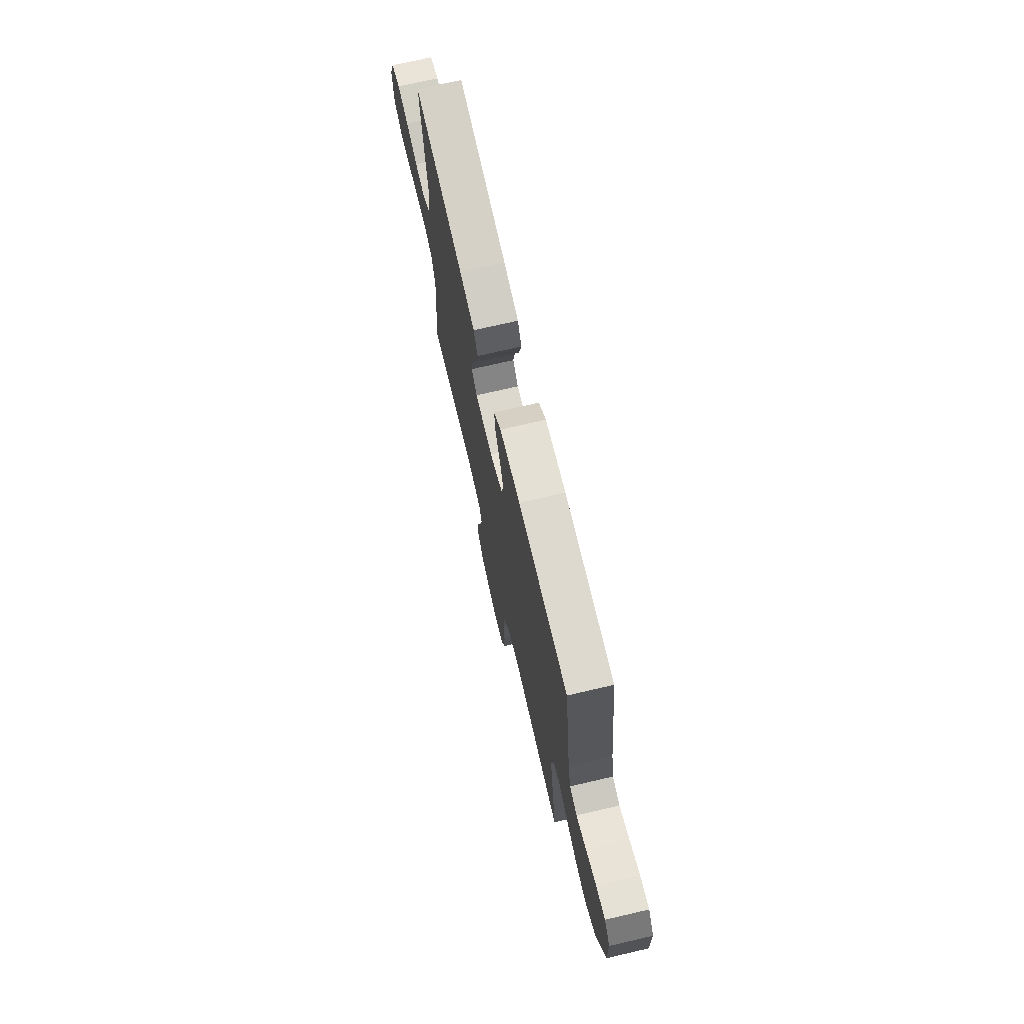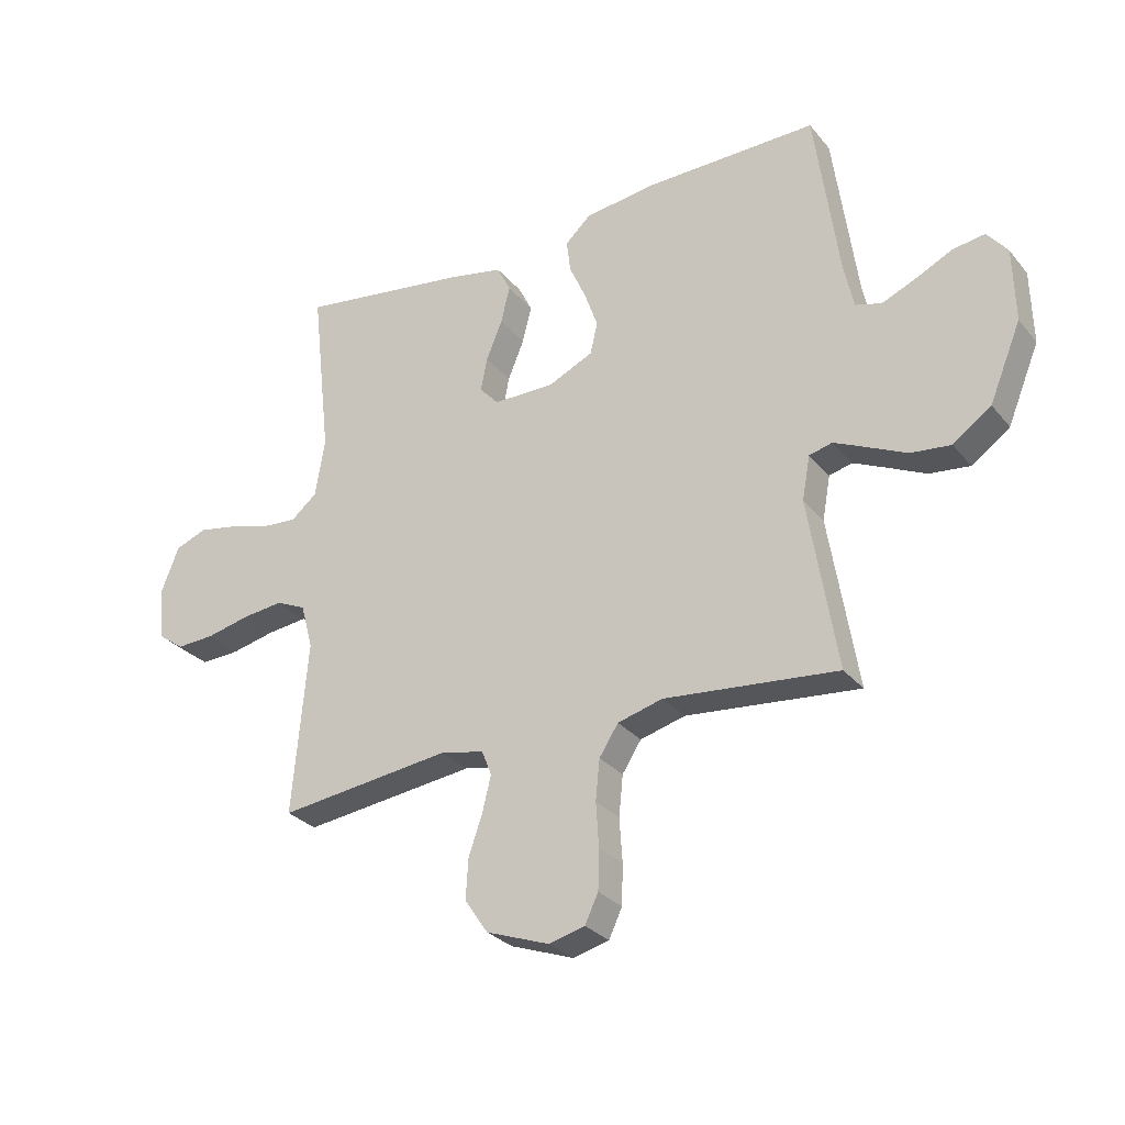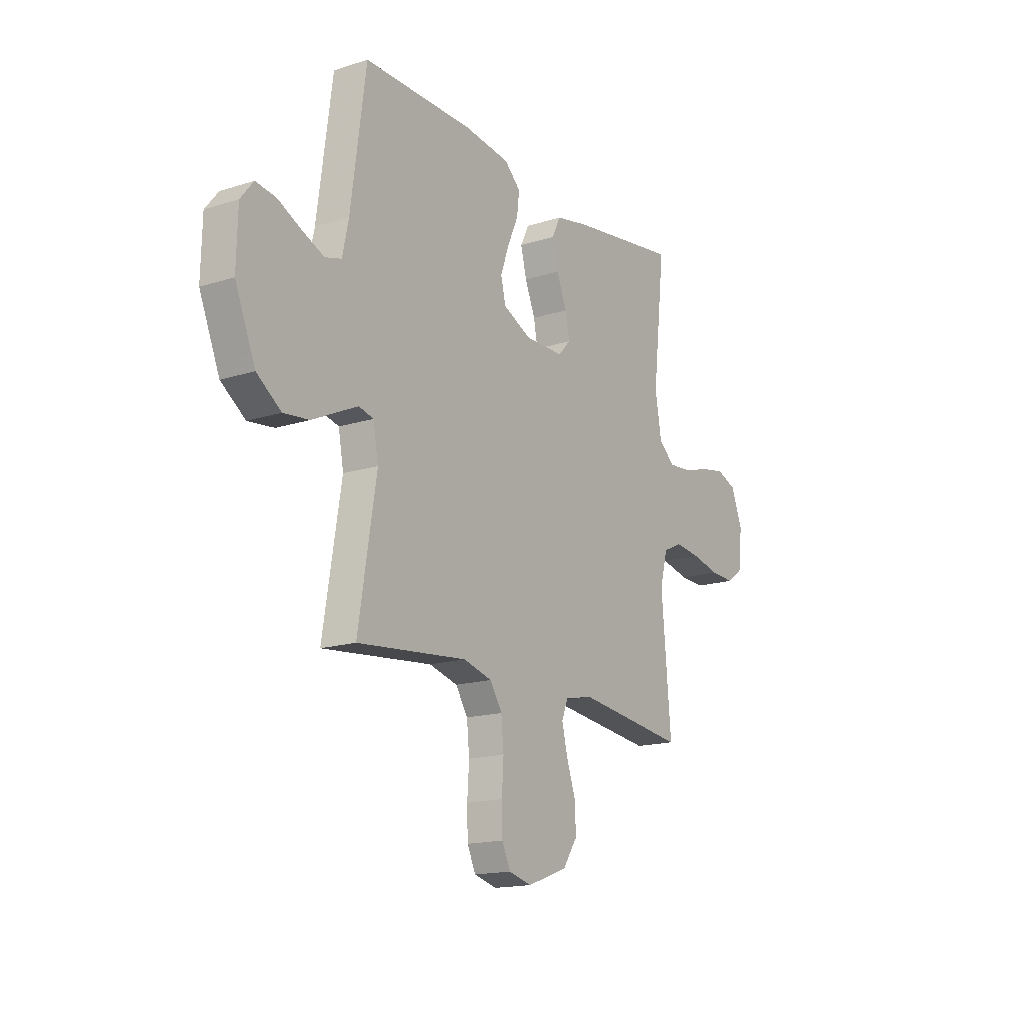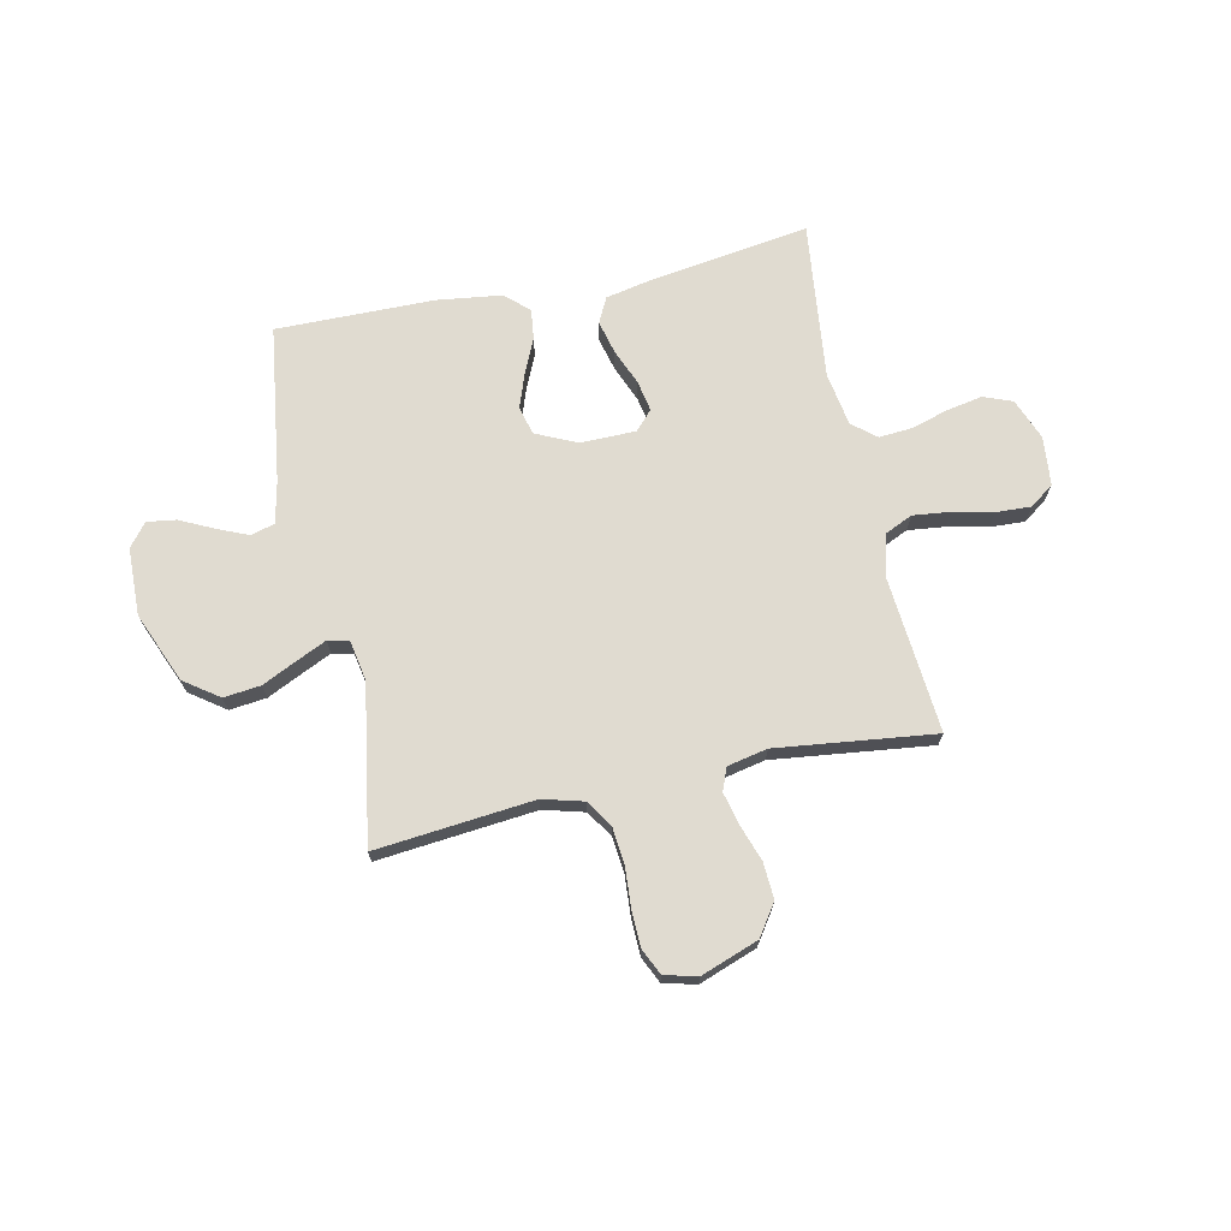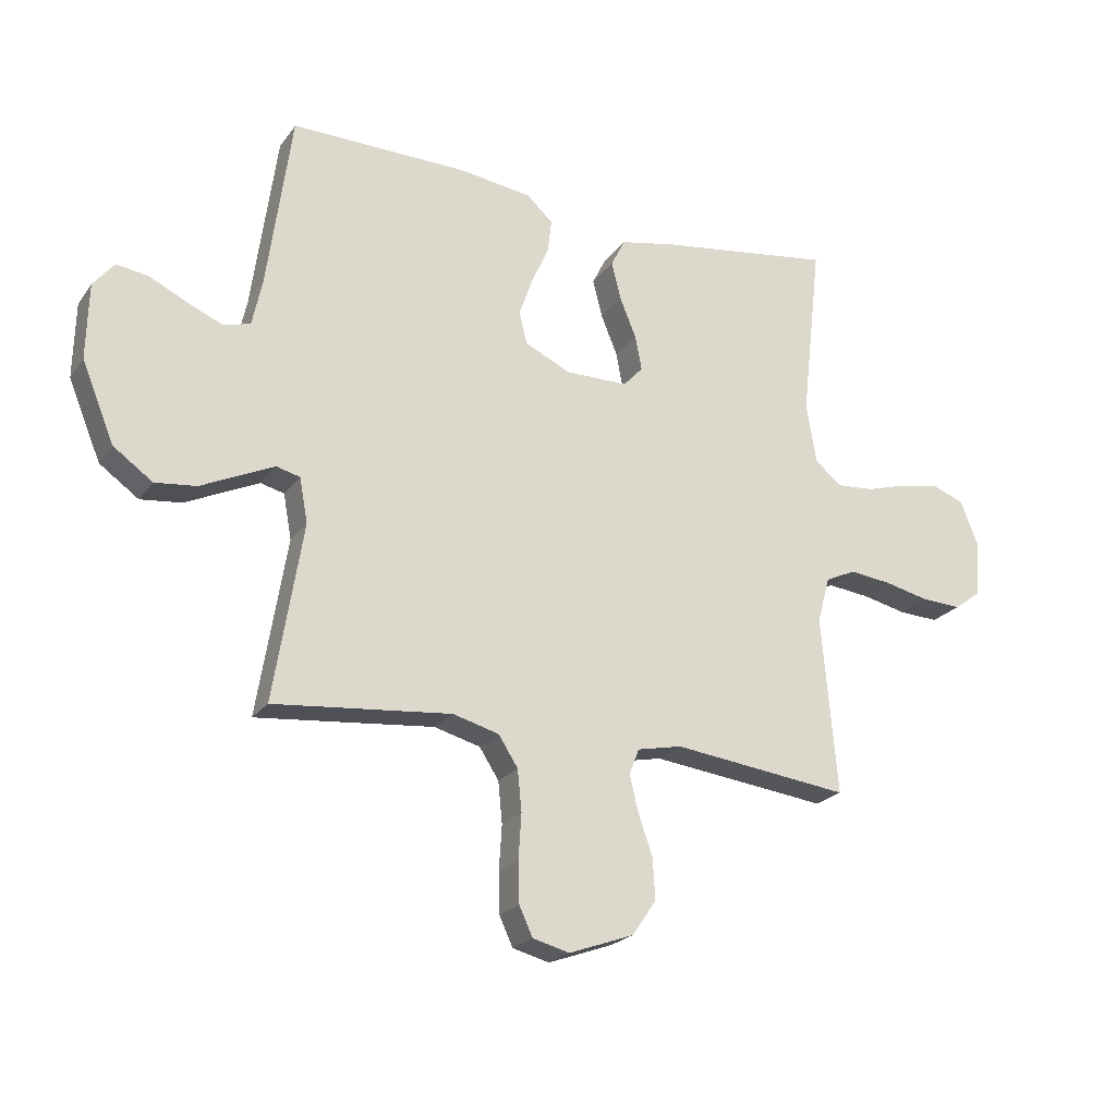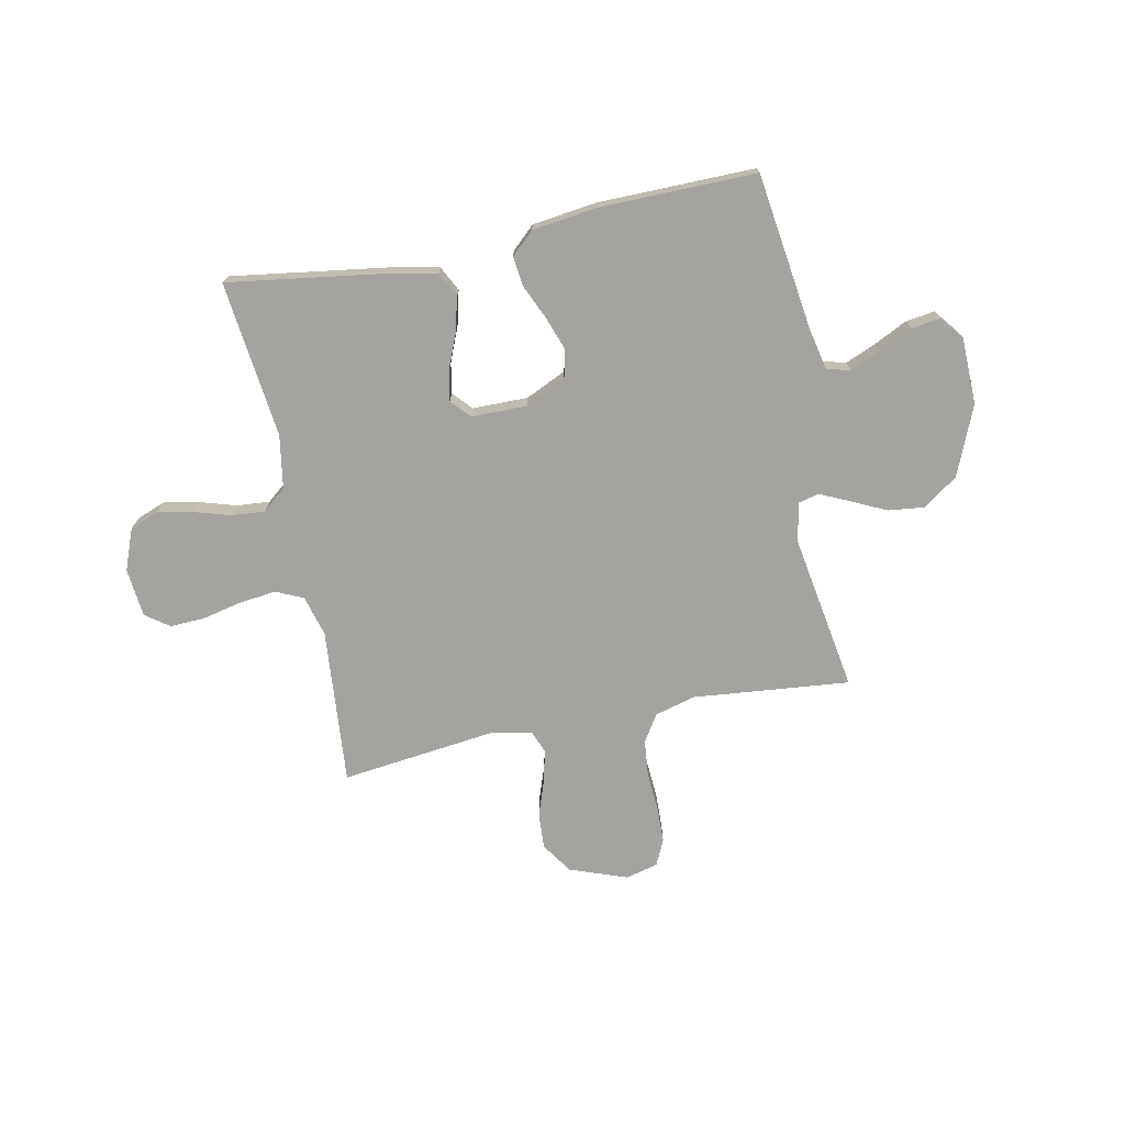
<metadata>
{"format":"obj","ext":"obj","renderer":"f3d","projection":"perspective","resolution":1024,"background":"white","views":[{"elev":71.9,"azim":76.9,"up":"+Z"},{"elev":-29.0,"azim":31.4,"up":"+Z"},{"elev":-16.3,"azim":123.0,"up":"+Z"},{"elev":70.1,"azim":168.0,"up":"+Y"},{"elev":-22.5,"azim":153.5,"up":"+Z"},{"elev":-72.9,"azim":11.5,"up":"+Y"}]}
</metadata>
<code>
v -0.5 0.07 -0.5
v -0.474 0.07 -0.2
v -0.495 0.07 -0.122
v -0.547 0.07 -0.098
v -0.618 0.07 -0.106
v -0.694 0.07 -0.123
v -0.761 0.07 -0.126
v -0.806 0.07 -0.093
v -0.815 0.07 0
v -0.784 0.07 0.079
v -0.729 0.07 0.1
v -0.661 0.07 0.087
v -0.591 0.07 0.066
v -0.528 0.07 0.061
v -0.483 0.07 0.098
v -0.466 0.07 0.2
v -0.5 0.07 0.5
v -0.2 0.07 0.456
v -0.108 0.07 0.437
v -0.084 0.07 0.389
v -0.1 0.07 0.325
v -0.128 0.07 0.257
v -0.139 0.07 0.199
v -0.106 0.07 0.163
v 0 0.07 0.162
v 0.078 0.07 0.198
v 0.091 0.07 0.253
v 0.068 0.07 0.318
v 0.039 0.07 0.383
v 0.032 0.07 0.44
v 0.076 0.07 0.481
v 0.2 0.07 0.497
v 0.5 0.07 0.5
v 0.541 0.07 0.2
v 0.558 0.07 0.121
v 0.603 0.07 0.108
v 0.662 0.07 0.133
v 0.726 0.07 0.164
v 0.781 0.07 0.172
v 0.816 0.07 0.128
v 0.819 0.07 0
v 0.764 0.07 -0.133
v 0.698 0.07 -0.18
v 0.628 0.07 -0.172
v 0.561 0.07 -0.14
v 0.505 0.07 -0.114
v 0.465 0.07 -0.124
v 0.451 0.07 -0.2
v 0.5 0.07 -0.5
v 0.2 0.07 -0.47
v 0.122 0.07 -0.491
v 0.089 0.07 -0.542
v 0.082 0.07 -0.612
v 0.087 0.07 -0.688
v 0.085 0.07 -0.757
v 0.062 0.07 -0.806
v 0 0.07 -0.822
v -0.11 0.07 -0.782
v -0.15 0.07 -0.723
v -0.146 0.07 -0.654
v -0.122 0.07 -0.585
v -0.107 0.07 -0.523
v -0.124 0.07 -0.48
v -0.2 0.07 -0.464
v -0.5 0 -0.5
v -0.474 0 -0.2
v -0.495 0 -0.122
v -0.547 0 -0.098
v -0.618 0 -0.106
v -0.694 0 -0.123
v -0.761 0 -0.126
v -0.806 0 -0.093
v -0.815 0 0
v -0.784 0 0.079
v -0.729 0 0.1
v -0.661 0 0.087
v -0.591 0 0.066
v -0.528 0 0.061
v -0.483 0 0.098
v -0.466 0 0.2
v -0.5 0 0.5
v -0.2 0 0.456
v -0.108 0 0.437
v -0.084 0 0.389
v -0.1 0 0.325
v -0.128 0 0.257
v -0.139 0 0.199
v -0.106 0 0.163
v 0 0 0.162
v 0.078 0 0.198
v 0.091 0 0.253
v 0.068 0 0.318
v 0.039 0 0.383
v 0.032 0 0.44
v 0.076 0 0.481
v 0.2 0 0.497
v 0.5 0 0.5
v 0.541 0 0.2
v 0.558 0 0.121
v 0.603 0 0.108
v 0.662 0 0.133
v 0.726 0 0.164
v 0.781 0 0.172
v 0.816 0 0.128
v 0.819 0 0
v 0.764 0 -0.133
v 0.698 0 -0.18
v 0.628 0 -0.172
v 0.561 0 -0.14
v 0.505 0 -0.114
v 0.465 0 -0.124
v 0.451 0 -0.2
v 0.5 0 -0.5
v 0.2 0 -0.47
v 0.122 0 -0.491
v 0.089 0 -0.542
v 0.082 0 -0.612
v 0.087 0 -0.688
v 0.085 0 -0.757
v 0.062 0 -0.806
v 0 0 -0.822
v -0.11 0 -0.782
v -0.15 0 -0.723
v -0.146 0 -0.654
v -0.122 0 -0.585
v -0.107 0 -0.523
v -0.124 0 -0.48
v -0.2 0 -0.464
f 59 60 61
f 58 59 61
f 57 58 61
f 56 57 61
f 55 56 61
f 54 55 61
f 53 54 61
f 52 53 61 62
f 51 52 62 63
f 48 49 50
f 51 63 64
f 50 51 64
f 48 50 64
f 47 48 64
f 43 44 45
f 42 43 45
f 41 42 45
f 40 41 45
f 39 40 45
f 38 39 45
f 37 38 45
f 36 37 45 46
f 35 36 46 47
f 32 33 34
f 31 32 34
f 30 31 34
f 29 30 34
f 28 29 34
f 34 35 47
f 28 34 47
f 27 28 47
f 20 21 22
f 19 20 22
f 18 19 22
f 17 18 22
f 16 17 22
f 15 16 22 23
f 14 15 23 24
f 11 12 13
f 10 11 13
f 9 10 13
f 8 9 13
f 7 8 13
f 6 7 13
f 5 6 13
f 4 5 13 14
f 14 24 25
f 4 14 25
f 3 4 25
f 64 1 2
f 3 25 26
f 2 3 26
f 64 2 26
f 47 64 26
f 26 27 47
f 125 124 123
f 125 123 122
f 125 122 121
f 125 121 120
f 125 120 119
f 125 119 118
f 125 118 117
f 126 125 117 116
f 127 126 116 115
f 114 113 112
f 128 127 115
f 128 115 114
f 128 114 112
f 128 112 111
f 109 108 107
f 109 107 106
f 109 106 105
f 109 105 104
f 109 104 103
f 109 103 102
f 109 102 101
f 110 109 101 100
f 111 110 100 99
f 98 97 96
f 98 96 95
f 98 95 94
f 98 94 93
f 98 93 92
f 111 99 98
f 111 98 92
f 111 92 91
f 86 85 84
f 86 84 83
f 86 83 82
f 86 82 81
f 86 81 80
f 87 86 80 79
f 88 87 79 78
f 77 76 75
f 77 75 74
f 77 74 73
f 77 73 72
f 77 72 71
f 77 71 70
f 77 70 69
f 78 77 69 68
f 89 88 78
f 89 78 68
f 89 68 67
f 66 65 128
f 90 89 67
f 90 67 66
f 90 66 128
f 90 128 111
f 111 91 90
f 1 65 66 2
f 2 66 67 3
f 3 67 68 4
f 4 68 69 5
f 5 69 70 6
f 6 70 71 7
f 7 71 72 8
f 8 72 73 9
f 9 73 74 10
f 10 74 75 11
f 11 75 76 12
f 12 76 77 13
f 13 77 78 14
f 14 78 79 15
f 15 79 80 16
f 16 80 81 17
f 17 81 82 18
f 18 82 83 19
f 19 83 84 20
f 20 84 85 21
f 21 85 86 22
f 22 86 87 23
f 23 87 88 24
f 24 88 89 25
f 25 89 90 26
f 26 90 91 27
f 27 91 92 28
f 28 92 93 29
f 29 93 94 30
f 30 94 95 31
f 31 95 96 32
f 32 96 97 33
f 33 97 98 34
f 34 98 99 35
f 35 99 100 36
f 36 100 101 37
f 37 101 102 38
f 38 102 103 39
f 39 103 104 40
f 40 104 105 41
f 41 105 106 42
f 42 106 107 43
f 43 107 108 44
f 44 108 109 45
f 45 109 110 46
f 46 110 111 47
f 47 111 112 48
f 48 112 113 49
f 49 113 114 50
f 50 114 115 51
f 51 115 116 52
f 52 116 117 53
f 53 117 118 54
f 54 118 119 55
f 55 119 120 56
f 56 120 121 57
f 57 121 122 58
f 58 122 123 59
f 59 123 124 60
f 60 124 125 61
f 61 125 126 62
f 62 126 127 63
f 63 127 128 64
f 64 128 65 1

</code>
